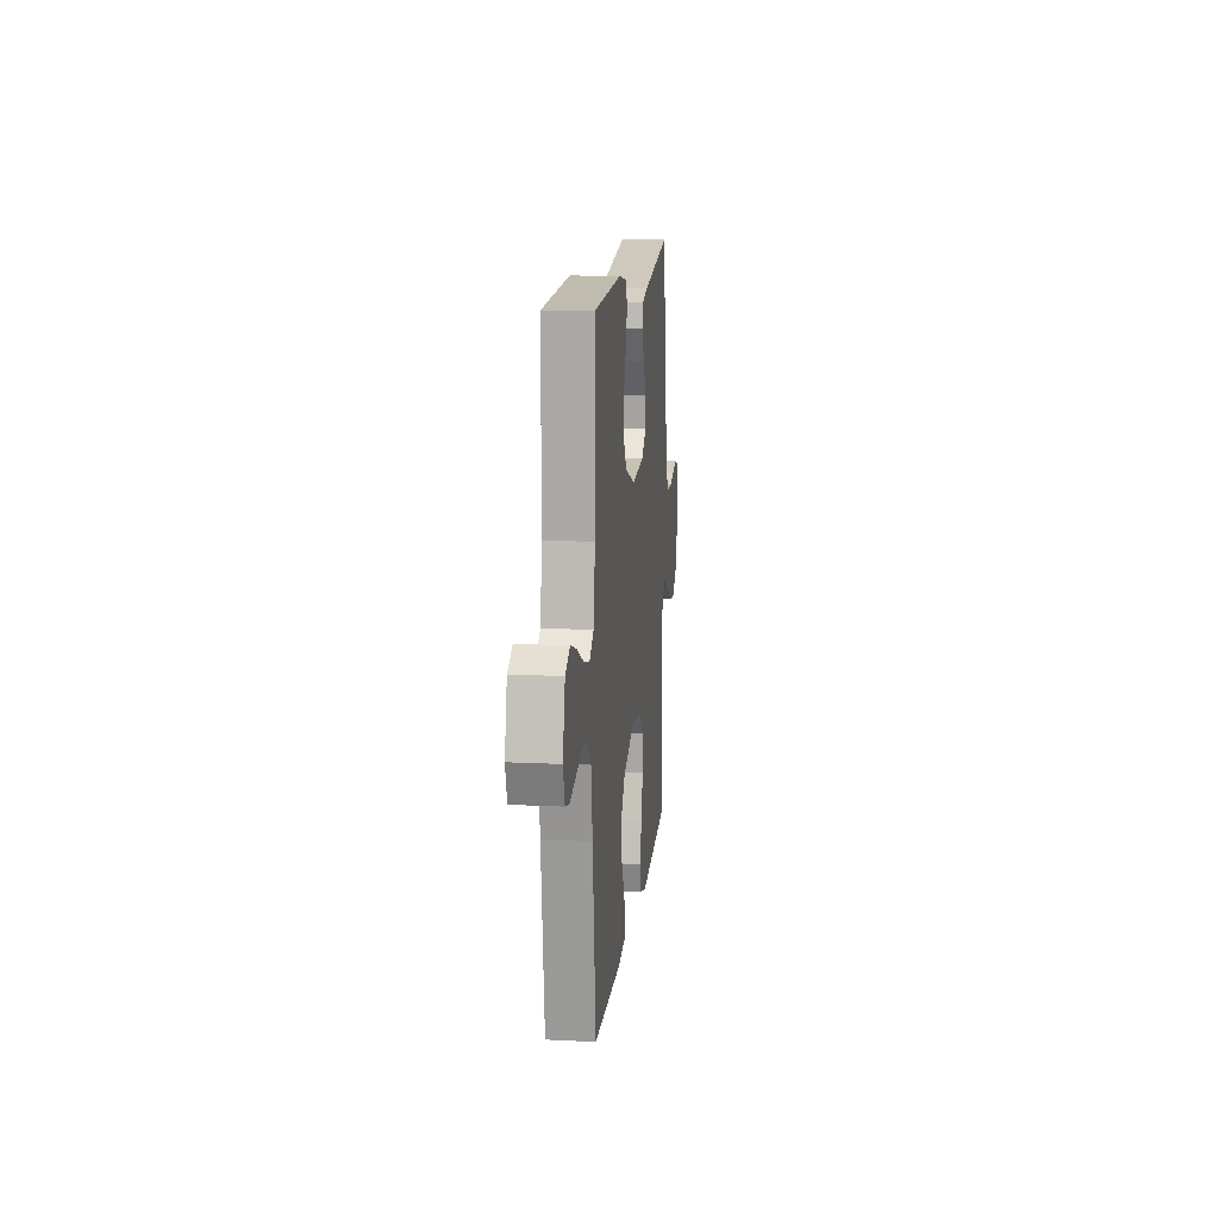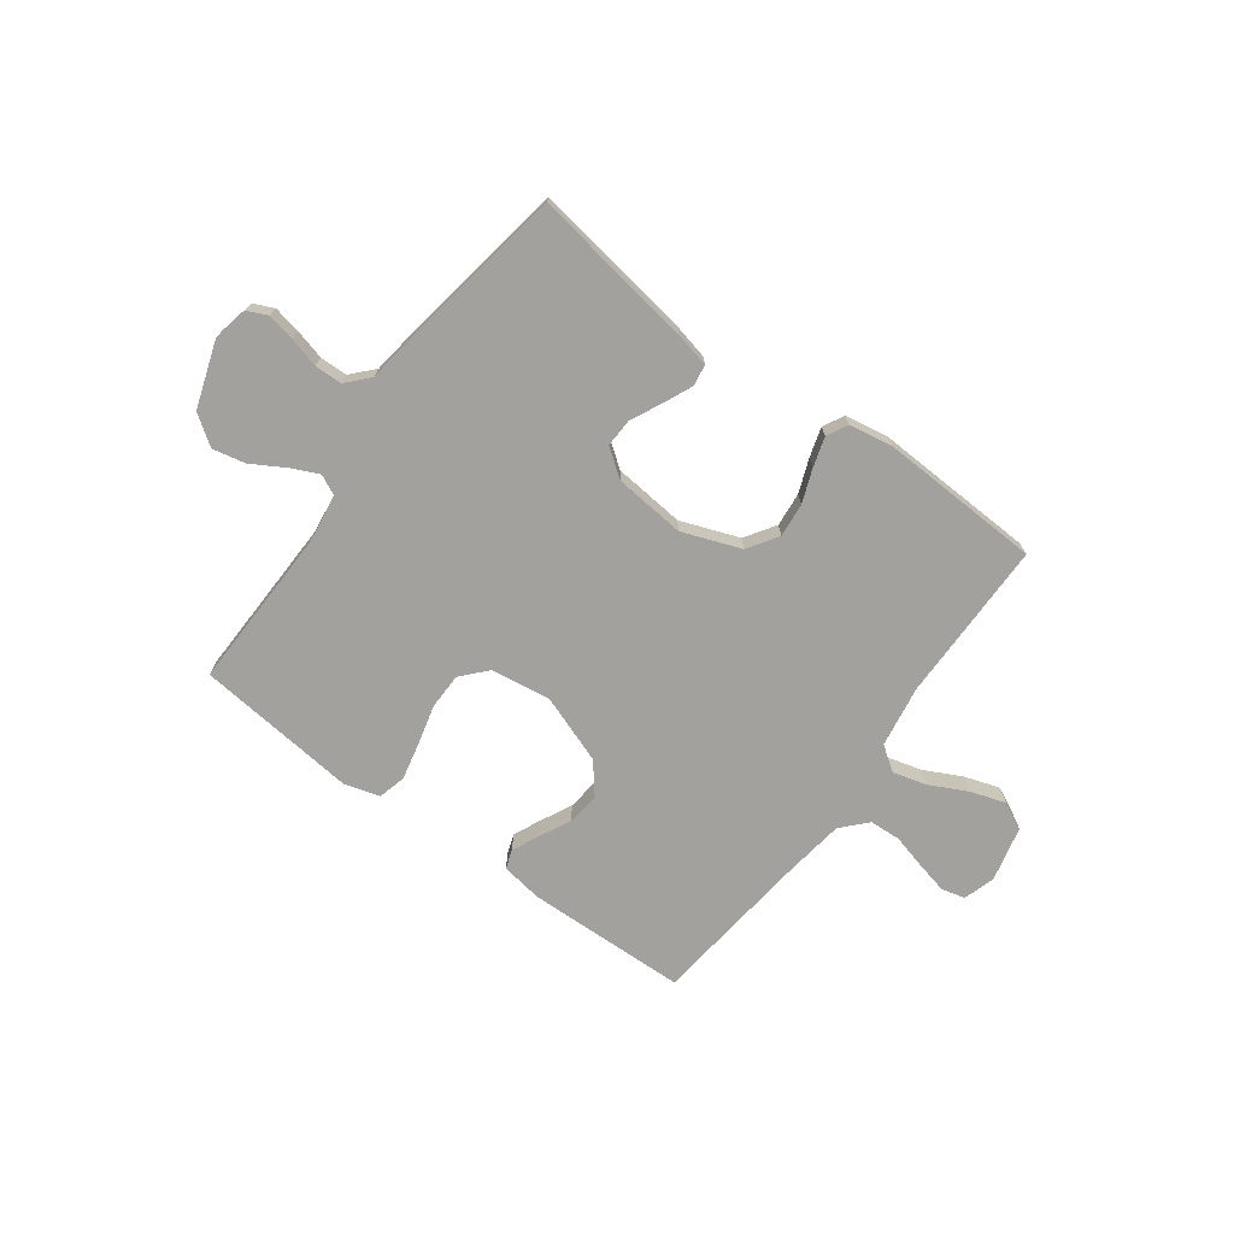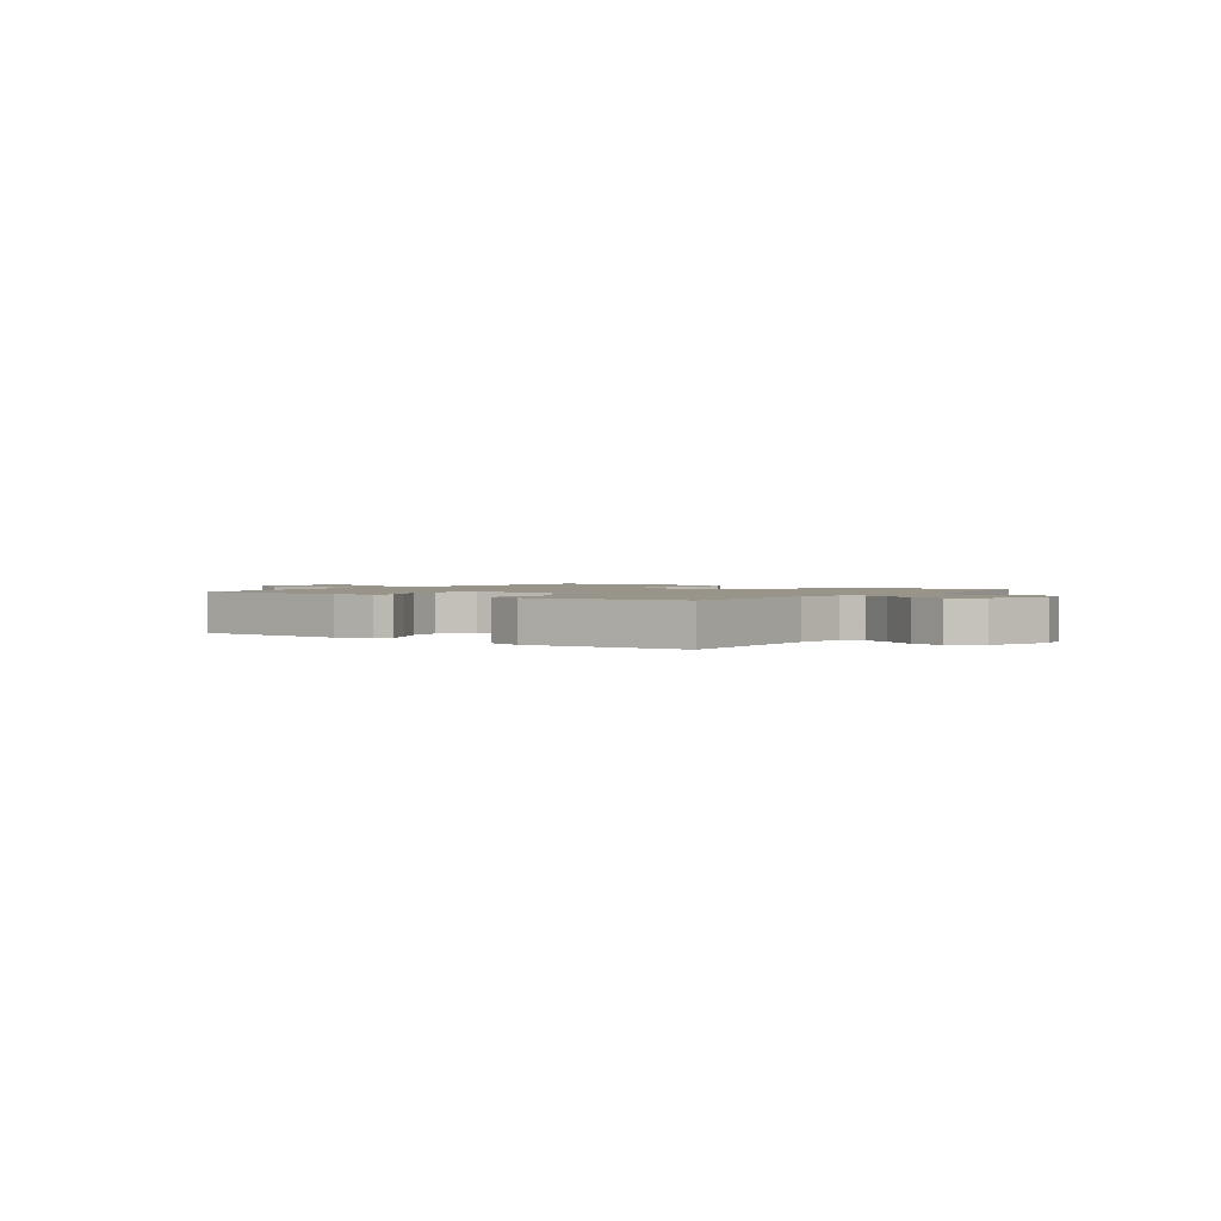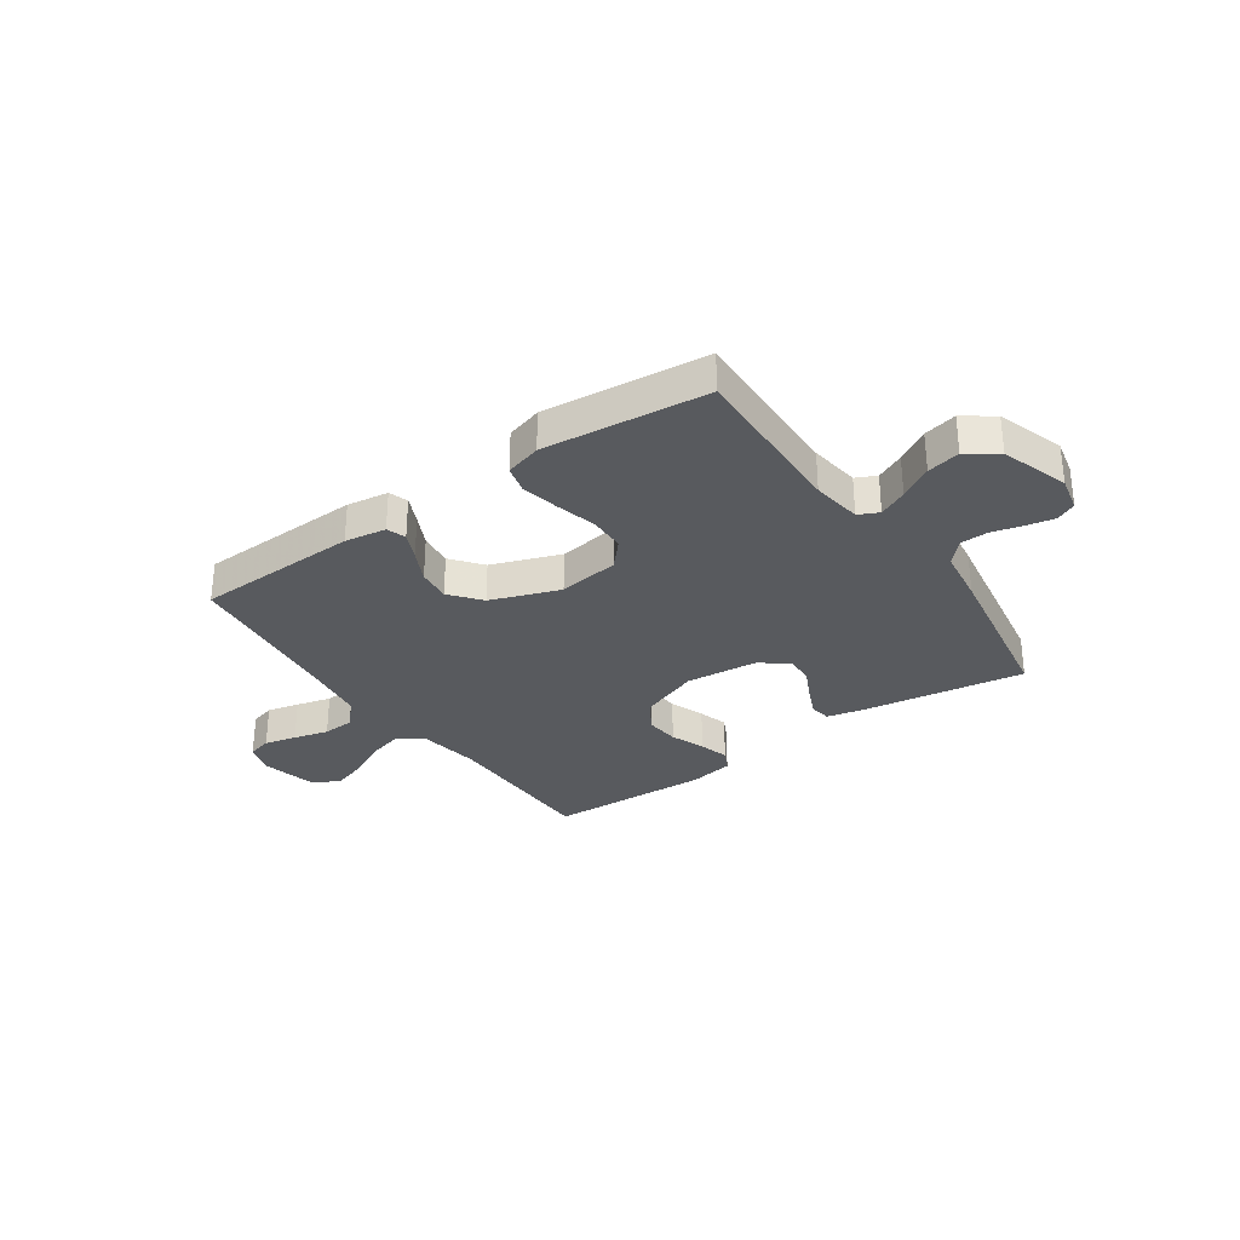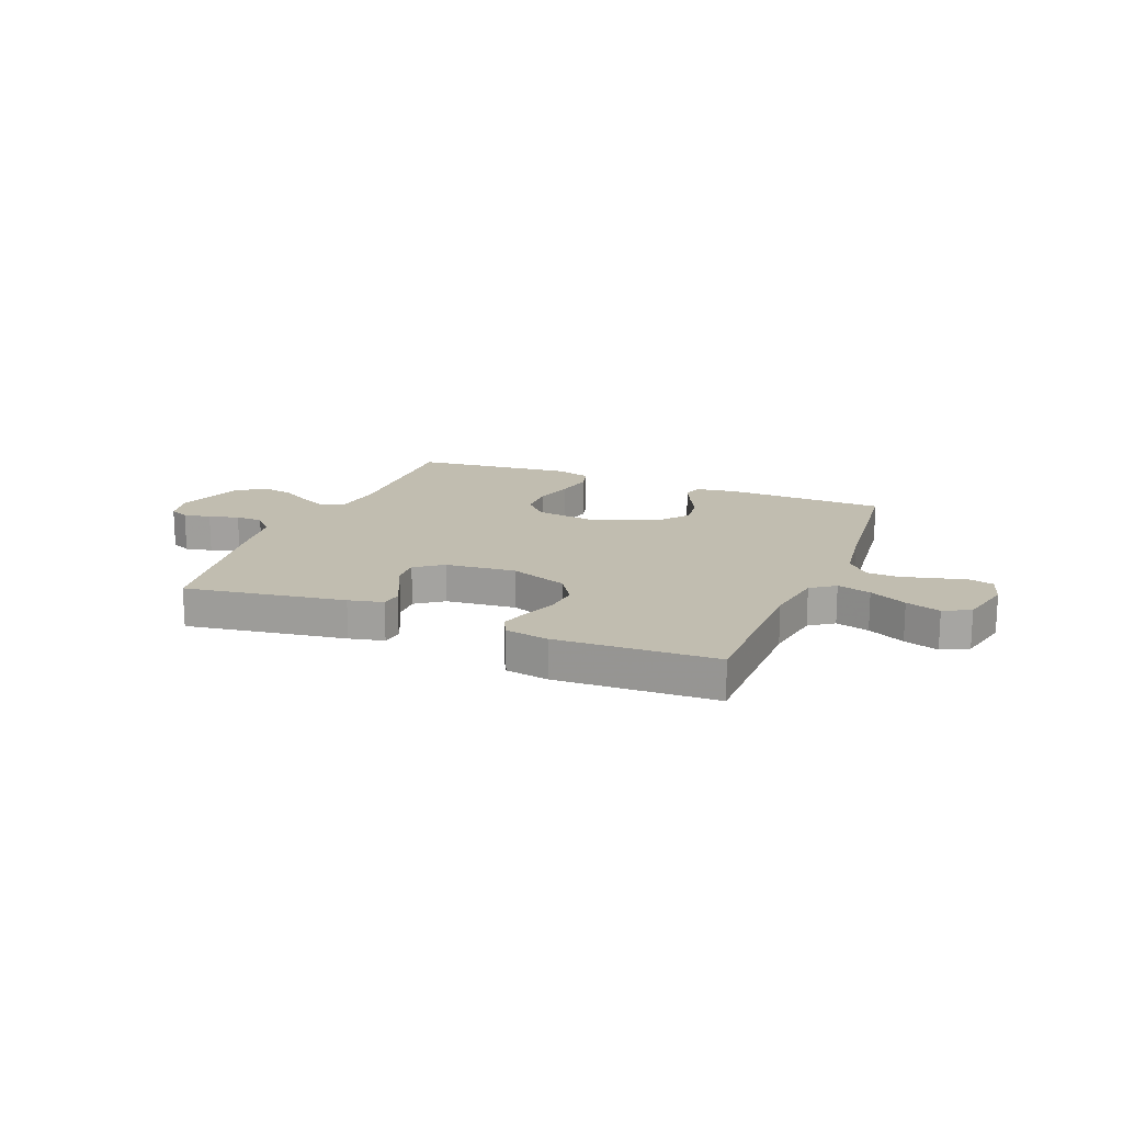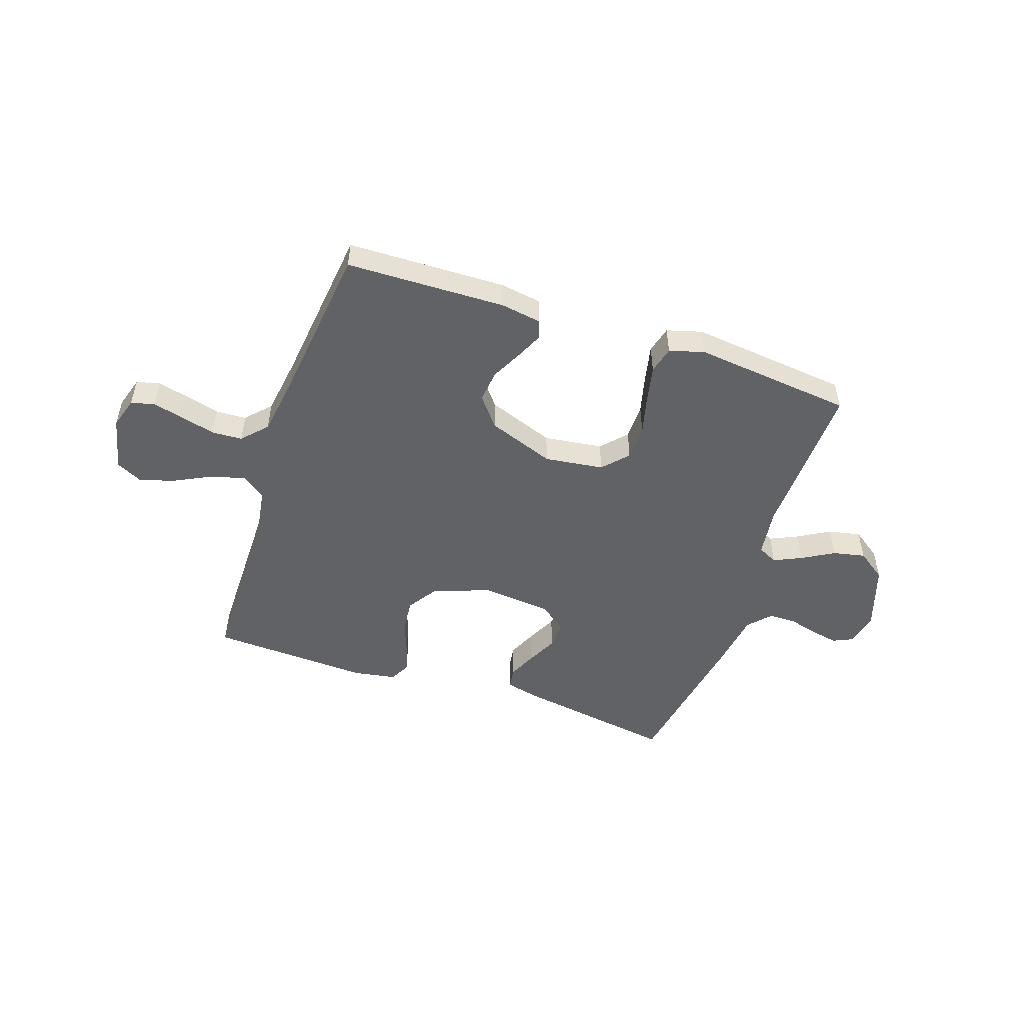
<metadata>
{"format":"obj","ext":"obj","renderer":"f3d","projection":"perspective","resolution":1024,"background":"white","views":[{"elev":13.6,"azim":96.3,"up":"+Z"},{"elev":-72.1,"azim":-36.2,"up":"+Y"},{"elev":1.7,"azim":-143.6,"up":"+Y"},{"elev":-31.1,"azim":-145.1,"up":"+Y"},{"elev":16.7,"azim":22.0,"up":"+Y"},{"elev":-50.5,"azim":161.2,"up":"+Y"}]}
</metadata>
<code>
v 0.5 0.07 0.5
v 0.501 0.07 0.2
v 0.519 0.07 0.086
v 0.564 0.07 0.054
v 0.627 0.07 0.071
v 0.697 0.07 0.106
v 0.762 0.07 0.127
v 0.812 0.07 0.102
v 0.836 0.07 0
v 0.818 0.07 -0.059
v 0.774 0.07 -0.07
v 0.715 0.07 -0.056
v 0.651 0.07 -0.039
v 0.593 0.07 -0.042
v 0.55 0.07 -0.088
v 0.534 0.07 -0.2
v 0.5 0.07 -0.5
v 0.2 0.07 -0.508
v 0.124 0.07 -0.496
v 0.112 0.07 -0.461
v 0.135 0.07 -0.411
v 0.164 0.07 -0.353
v 0.171 0.07 -0.292
v 0.126 0.07 -0.236
v 0 0.07 -0.19
v -0.111 0.07 -0.205
v -0.154 0.07 -0.252
v -0.155 0.07 -0.319
v -0.136 0.07 -0.393
v -0.121 0.07 -0.462
v -0.134 0.07 -0.513
v -0.2 0.07 -0.532
v -0.5 0.07 -0.5
v -0.492 0.07 -0.2
v -0.505 0.07 -0.108
v -0.542 0.07 -0.09
v -0.594 0.07 -0.114
v -0.654 0.07 -0.149
v -0.715 0.07 -0.162
v -0.77 0.07 -0.123
v -0.811 0.07 0
v -0.797 0.07 0.065
v -0.76 0.07 0.082
v -0.709 0.07 0.072
v -0.653 0.07 0.057
v -0.602 0.07 0.058
v -0.564 0.07 0.099
v -0.55 0.07 0.2
v -0.5 0.07 0.5
v -0.2 0.07 0.453
v -0.135 0.07 0.438
v -0.129 0.07 0.399
v -0.153 0.07 0.345
v -0.181 0.07 0.288
v -0.183 0.07 0.235
v -0.132 0.07 0.197
v 0 0.07 0.184
v 0.108 0.07 0.224
v 0.145 0.07 0.28
v 0.139 0.07 0.343
v 0.115 0.07 0.406
v 0.099 0.07 0.46
v 0.119 0.07 0.499
v 0.2 0.07 0.513
v 0.5 0 0.5
v 0.501 0 0.2
v 0.519 0 0.086
v 0.564 0 0.054
v 0.627 0 0.071
v 0.697 0 0.106
v 0.762 0 0.127
v 0.812 0 0.102
v 0.836 0 0
v 0.818 0 -0.059
v 0.774 0 -0.07
v 0.715 0 -0.056
v 0.651 0 -0.039
v 0.593 0 -0.042
v 0.55 0 -0.088
v 0.534 0 -0.2
v 0.5 0 -0.5
v 0.2 0 -0.508
v 0.124 0 -0.496
v 0.112 0 -0.461
v 0.135 0 -0.411
v 0.164 0 -0.353
v 0.171 0 -0.292
v 0.126 0 -0.236
v 0 0 -0.19
v -0.111 0 -0.205
v -0.154 0 -0.252
v -0.155 0 -0.319
v -0.136 0 -0.393
v -0.121 0 -0.462
v -0.134 0 -0.513
v -0.2 0 -0.532
v -0.5 0 -0.5
v -0.492 0 -0.2
v -0.505 0 -0.108
v -0.542 0 -0.09
v -0.594 0 -0.114
v -0.654 0 -0.149
v -0.715 0 -0.162
v -0.77 0 -0.123
v -0.811 0 0
v -0.797 0 0.065
v -0.76 0 0.082
v -0.709 0 0.072
v -0.653 0 0.057
v -0.602 0 0.058
v -0.564 0 0.099
v -0.55 0 0.2
v -0.5 0 0.5
v -0.2 0 0.453
v -0.135 0 0.438
v -0.129 0 0.399
v -0.153 0 0.345
v -0.181 0 0.288
v -0.183 0 0.235
v -0.132 0 0.197
v 0 0 0.184
v 0.108 0 0.224
v 0.145 0 0.28
v 0.139 0 0.343
v 0.115 0 0.406
v 0.099 0 0.46
v 0.119 0 0.499
v 0.2 0 0.513
f 63 64 1 2
f 60 61 62 63
f 60 63 2 3
f 59 60 3 4
f 58 59 4
f 57 58 4
f 56 57 4
f 51 52 53 54
f 49 50 51 54
f 47 48 49 54
f 46 47 54 55
f 42 43 44 45
f 40 41 42 45
f 40 45 46
f 37 38 39 40
f 36 37 40 46
f 35 36 46 55
f 31 32 33 34
f 28 29 30 31
f 28 31 34 35
f 19 20 21 22
f 17 18 19 22
f 16 17 22 23
f 15 16 23 24
f 10 11 12 13
f 8 9 10 13
f 8 13 14
f 5 6 7 8
f 4 5 8 14
f 56 4 14 15
f 27 28 35 55
f 26 27 55 56
f 25 26 56 15
f 15 24 25
f 66 65 128 127
f 127 126 125 124
f 67 66 127 124
f 68 67 124 123
f 68 123 122
f 68 122 121
f 68 121 120
f 118 117 116 115
f 118 115 114 113
f 118 113 112 111
f 119 118 111 110
f 109 108 107 106
f 109 106 105 104
f 110 109 104
f 104 103 102 101
f 110 104 101 100
f 119 110 100 99
f 98 97 96 95
f 95 94 93 92
f 99 98 95 92
f 86 85 84 83
f 86 83 82 81
f 87 86 81 80
f 88 87 80 79
f 77 76 75 74
f 77 74 73 72
f 78 77 72
f 72 71 70 69
f 78 72 69 68
f 79 78 68 120
f 119 99 92 91
f 120 119 91 90
f 79 120 90 89
f 89 88 79
f 1 65 66 2
f 2 66 67 3
f 3 67 68 4
f 4 68 69 5
f 5 69 70 6
f 6 70 71 7
f 7 71 72 8
f 8 72 73 9
f 9 73 74 10
f 10 74 75 11
f 11 75 76 12
f 12 76 77 13
f 13 77 78 14
f 14 78 79 15
f 15 79 80 16
f 16 80 81 17
f 17 81 82 18
f 18 82 83 19
f 19 83 84 20
f 20 84 85 21
f 21 85 86 22
f 22 86 87 23
f 23 87 88 24
f 24 88 89 25
f 25 89 90 26
f 26 90 91 27
f 27 91 92 28
f 28 92 93 29
f 29 93 94 30
f 30 94 95 31
f 31 95 96 32
f 32 96 97 33
f 33 97 98 34
f 34 98 99 35
f 35 99 100 36
f 36 100 101 37
f 37 101 102 38
f 38 102 103 39
f 39 103 104 40
f 40 104 105 41
f 41 105 106 42
f 42 106 107 43
f 43 107 108 44
f 44 108 109 45
f 45 109 110 46
f 46 110 111 47
f 47 111 112 48
f 48 112 113 49
f 49 113 114 50
f 50 114 115 51
f 51 115 116 52
f 52 116 117 53
f 53 117 118 54
f 54 118 119 55
f 55 119 120 56
f 56 120 121 57
f 57 121 122 58
f 58 122 123 59
f 59 123 124 60
f 60 124 125 61
f 61 125 126 62
f 62 126 127 63
f 63 127 128 64
f 64 128 65 1

</code>
